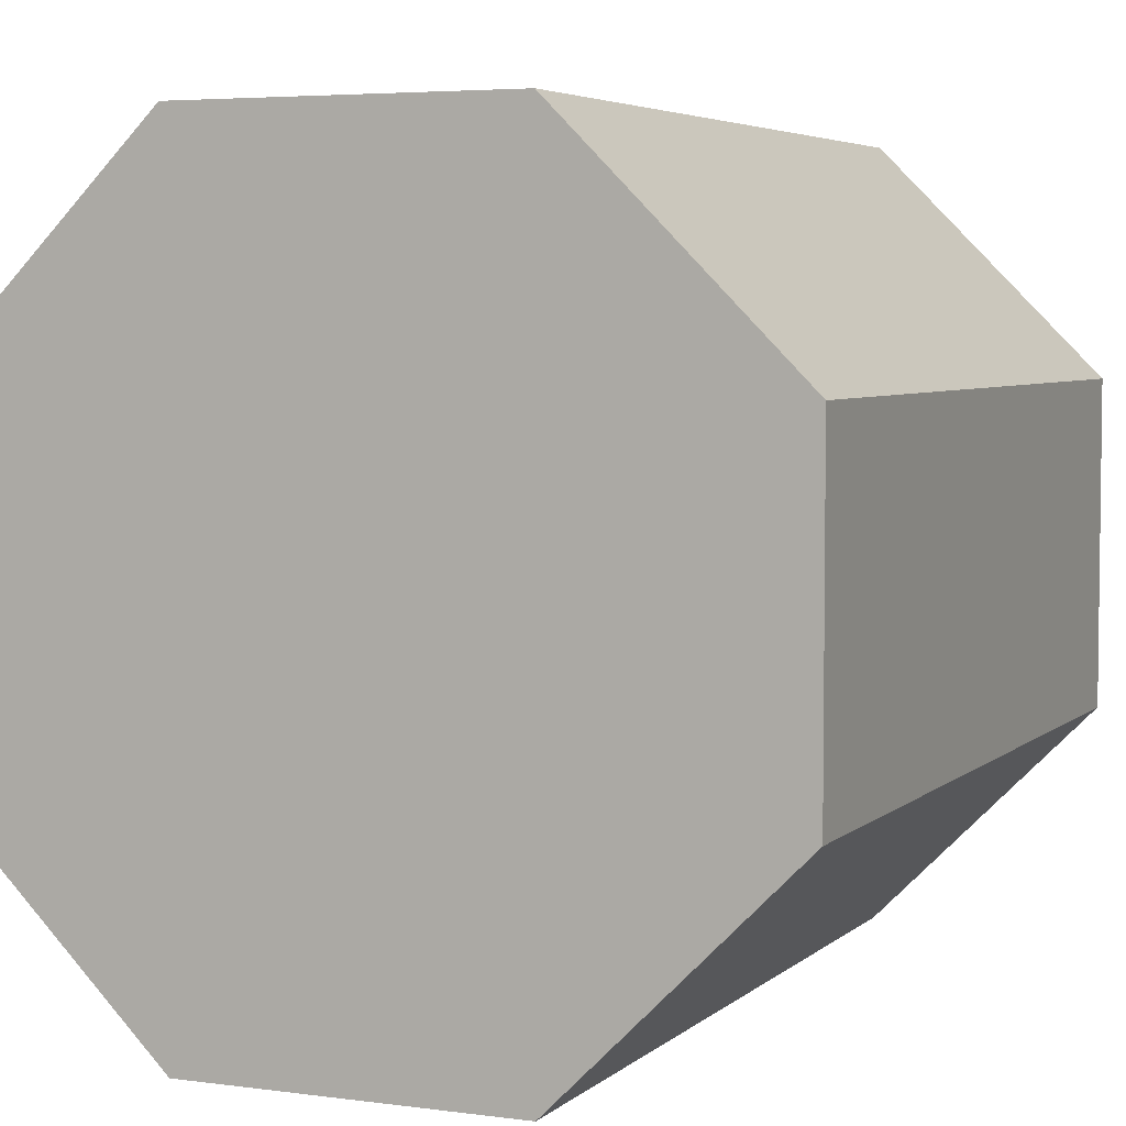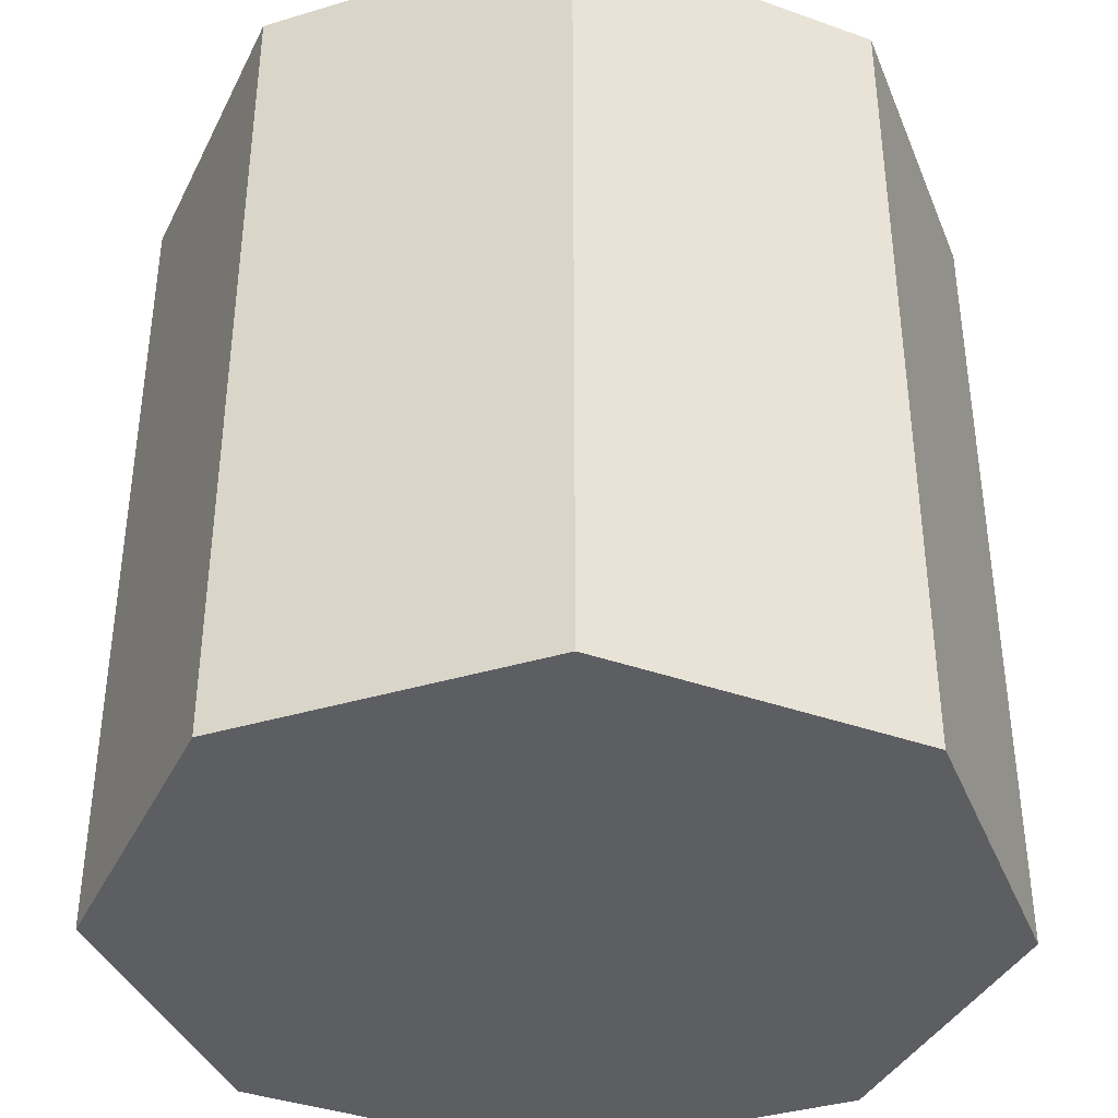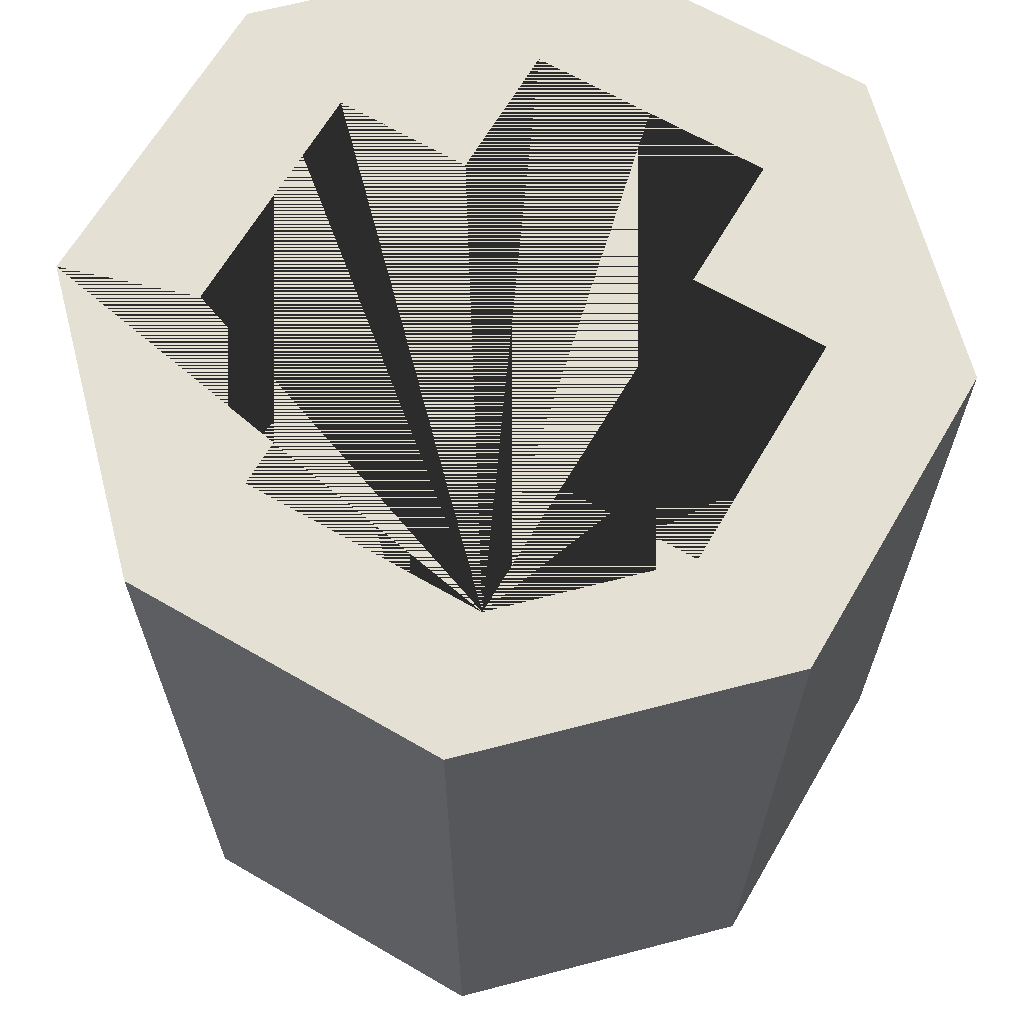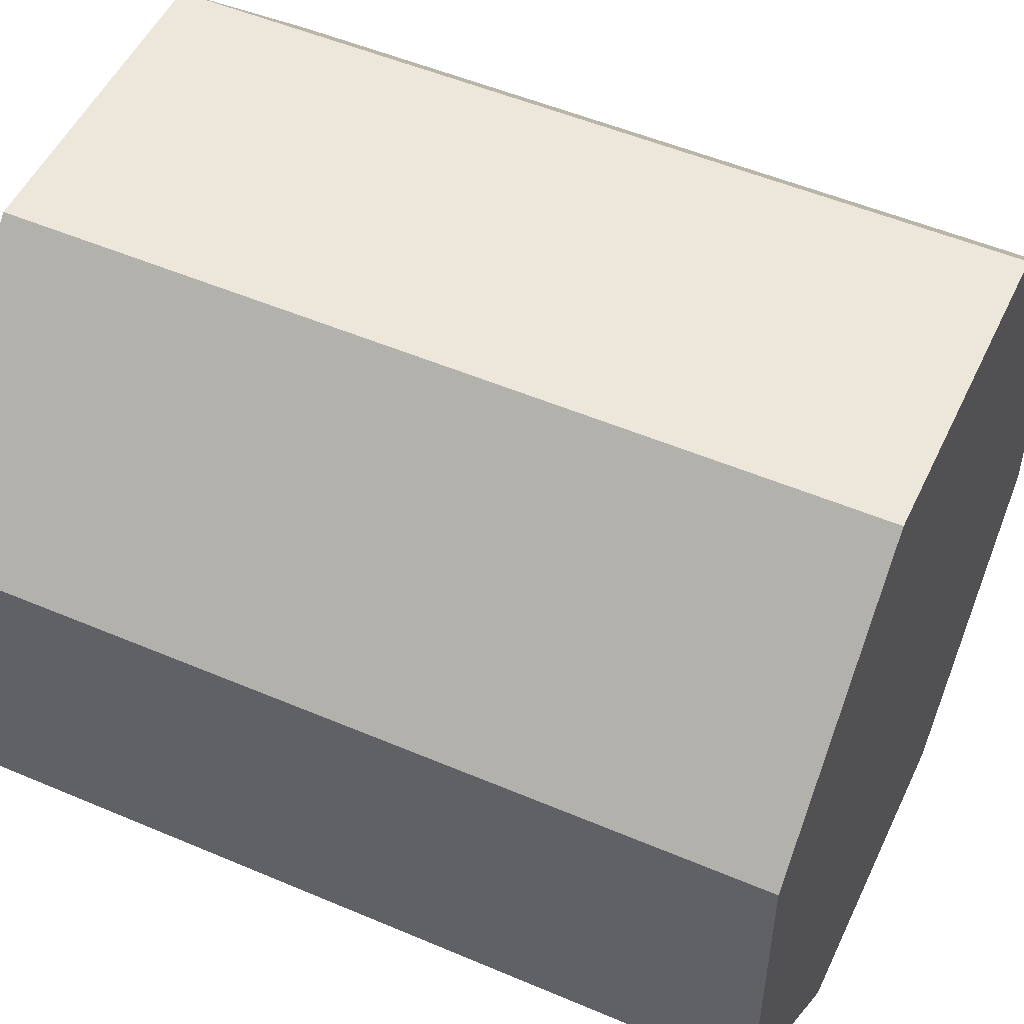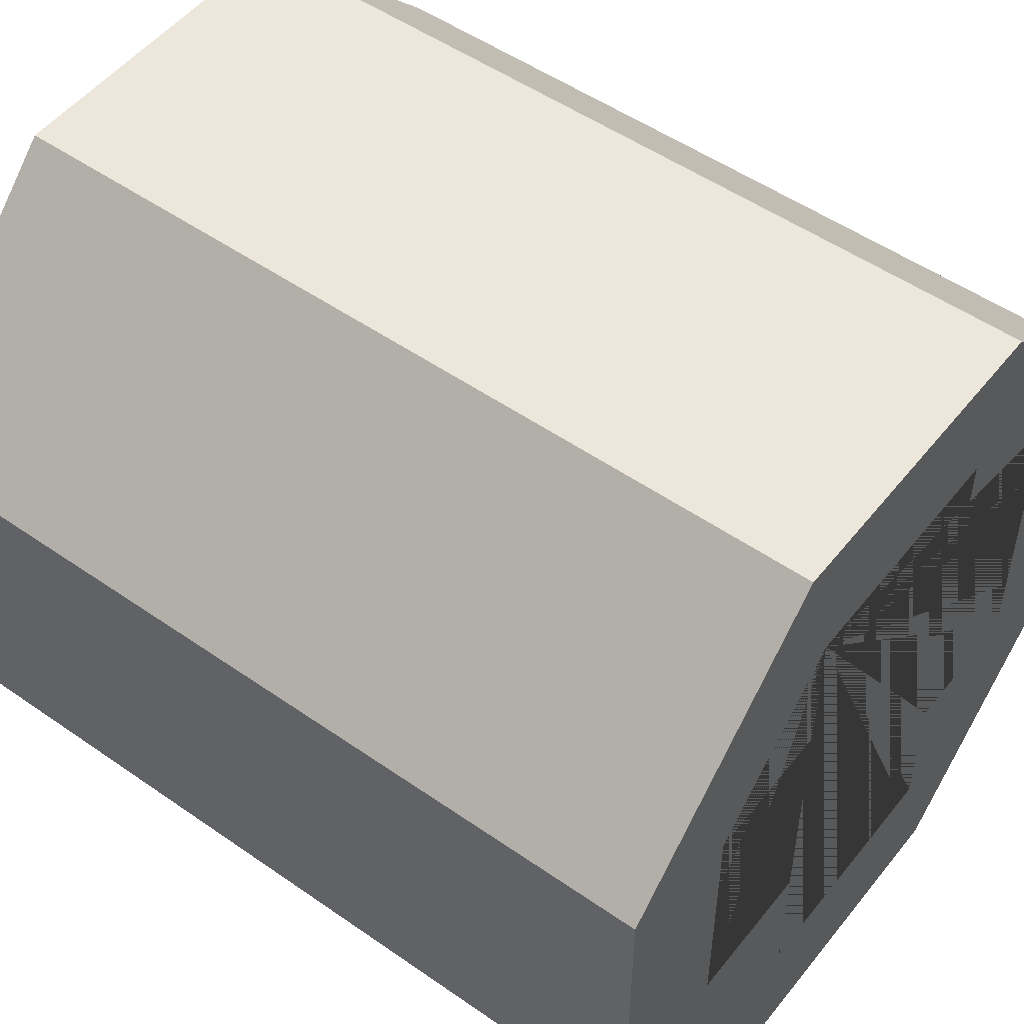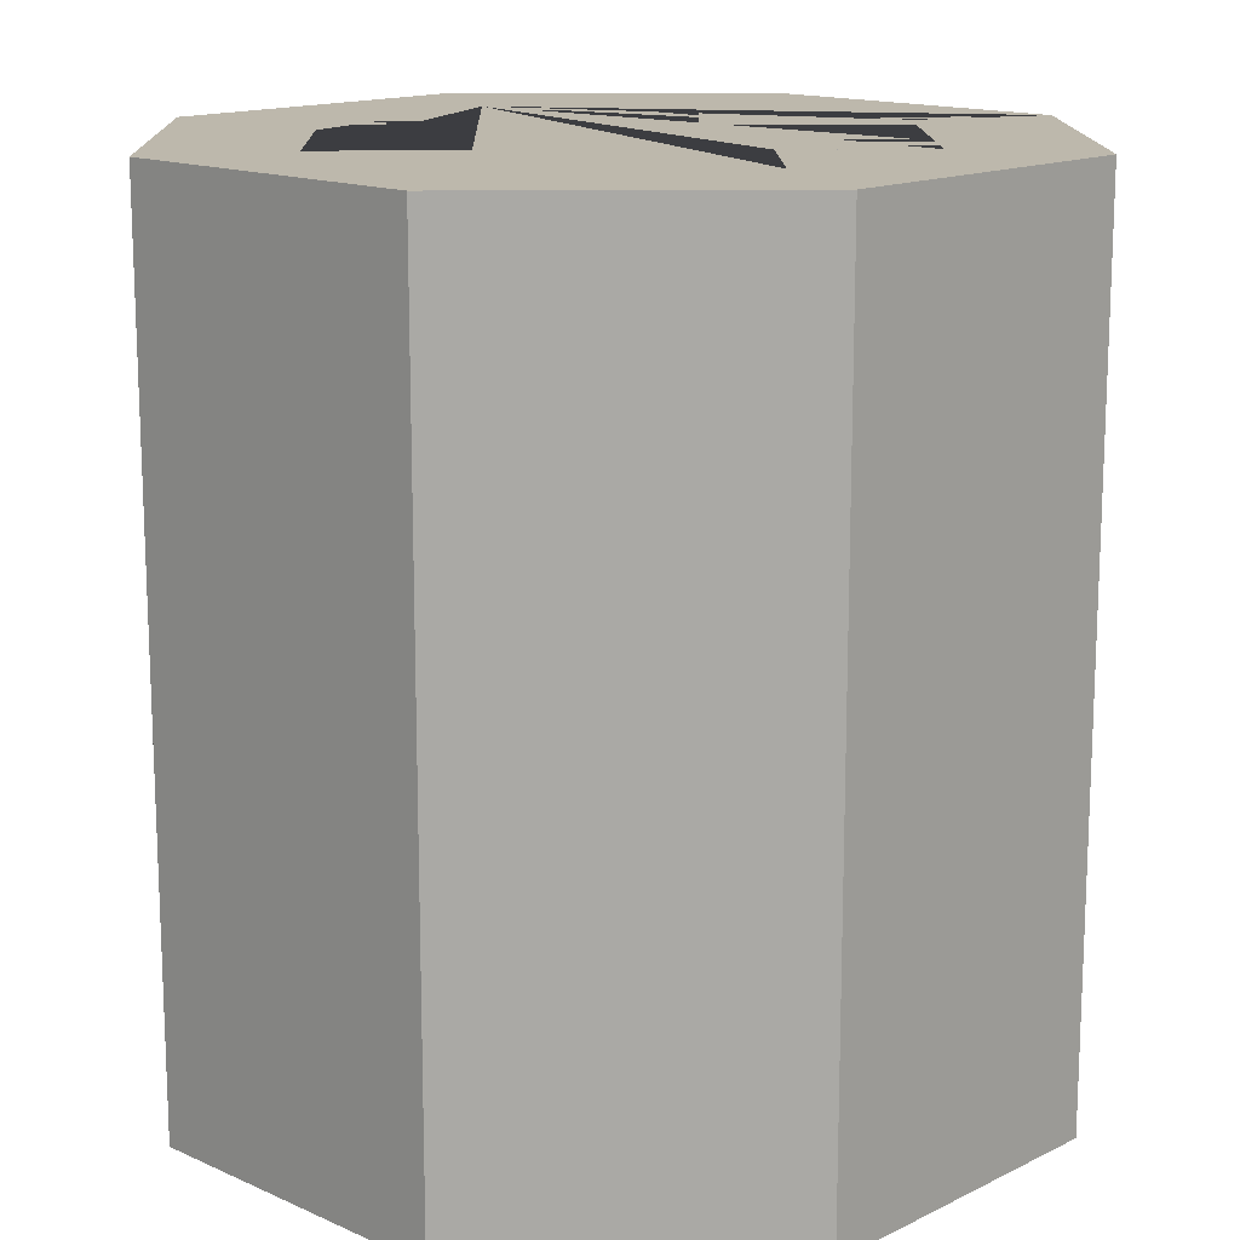
<metadata>
{"format":"obj","ext":"obj","renderer":"f3d","projection":"perspective","resolution":1024,"background":"white","views":[{"elev":4.7,"azim":23.6,"up":"+Z"},{"elev":-38.3,"azim":20.8,"up":"+Y"},{"elev":65.8,"azim":30.3,"up":"+Y"},{"elev":51.6,"azim":-65.2,"up":"+Z"},{"elev":51.3,"azim":127.2,"up":"+Z"},{"elev":14.8,"azim":178.7,"up":"+Y"}]}
</metadata>
<code>
o Bottle_Cylinder
v -0.01454 -0.038 -0.03511
v -0.02328 0.0114 0.01093
v -0.01454 0.038 -0.03511
v -0.01093 0.0114 0.02328
v 0.01454 -0.038 -0.03511
v 0.01454 0.038 -0.03511
v 0.03511 -0.038 -0.01454
v -0.02328 0.0114 -0.01093
v 0.03511 0.038 -0.01454
v -0.01093 0.0114 -0.02328
v 0.03511 -0.038 0.01454
v 0.03511 0.038 0.01454
v 0.01454 -0.038 0.03511
v 0.02328 0.0114 0.01093
v 0.01093 0.0114 0.02328
v 0.01454 0.038 0.03511
v -0.01454 -0.038 0.03511
v -0.01454 0.038 0.03511
v -0.03511 -0.038 0.01454
v 0.02328 0.0114 -0.01093
v -0.03511 0.038 0.01454
v 0.01093 0.0114 -0.02328
v -0.03511 -0.038 -0.01454
v -0.03511 0.038 -0.01454
v -0.01093 0.0114 -0.01093
v 0.01093 0.0114 -0.01093
v -0.01093 0.0114 0.01093
v 0.01093 0.0114 0.01093
v -0.01093 0.0114 -0.005128
v 0.01093 0.0114 0.005128
v -0.02328 0.038 -0.01093
v -0.01093 0.038 -0.01093
v -0.01093 0.038 -0.02328
v 0.02328 0.038 -0.01093
v 0.01093 0.038 -0.02328
v 0.01093 0.038 -0.01093
v -0.02328 0.038 0.01093
v -0.01093 0.038 0.02328
v -0.01093 0.038 0.01093
v 0.02328 0.038 0.01093
v 0.01093 0.038 0.02328
v 0.01093 0.038 0.01093
f 1 3 6 5
f 5 6 9 7
f 7 9 12 11
f 11 12 16 13
f 13 16 18 17
f 17 18 21 19
f 39 37 21 18 16 41 38
f 41 16 12 9 6 3 24 21 37 31 32 33 35 36 34 40 42
f 19 21 24 23
f 23 24 3 1
f 23 1 5 7 11 13 17 19
f 37 2 8 31
f 36 26 20 34
f 31 8 25 32
f 20 14 40 34
f 27 2 37 39
f 14 28 42 40
f 14 20 26 30 28
f 8 2 27 29 25
f 25 29 30 26
f 28 30 29 27
f 32 25 10 33
f 38 4 27 39
f 33 10 22 35
f 28 15 41 42
f 22 26 36 35
f 15 4 38 41
f 28 27 4 15
f 25 26 22 10

</code>
